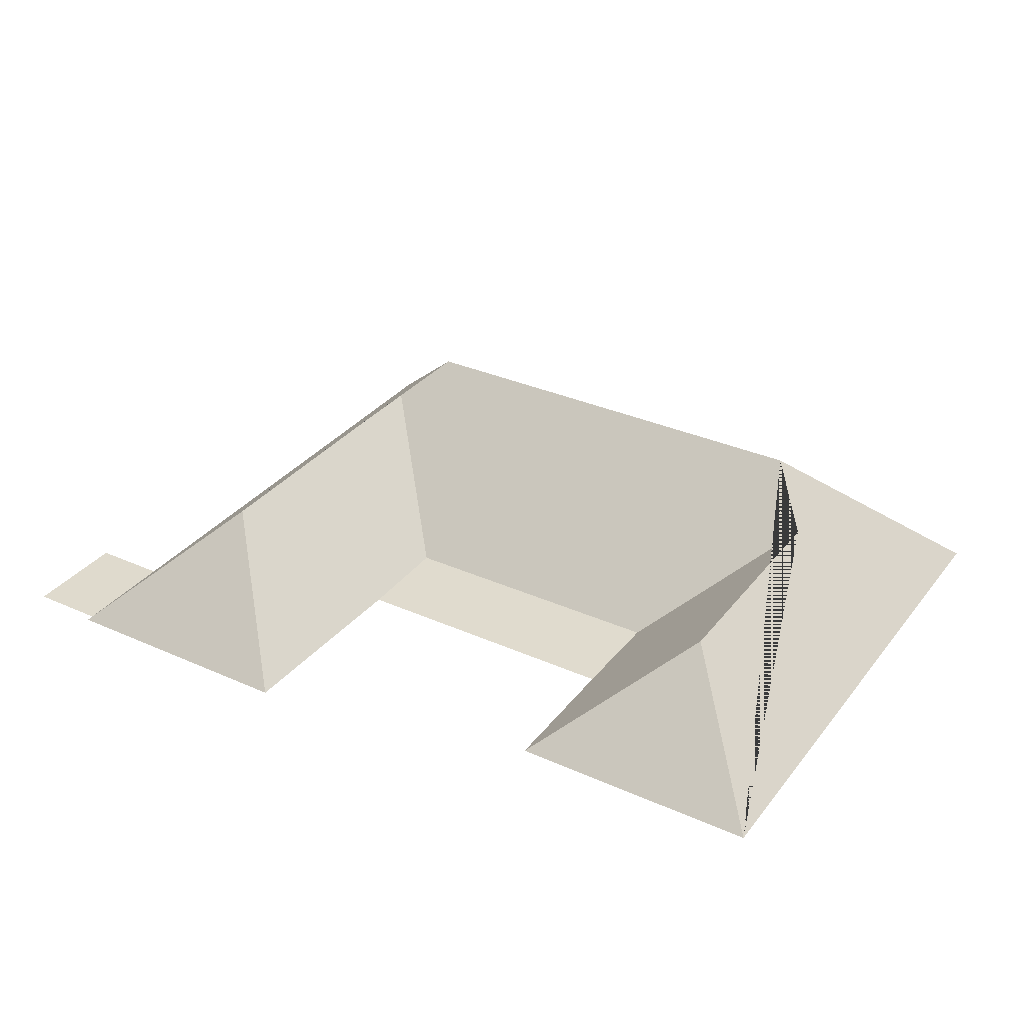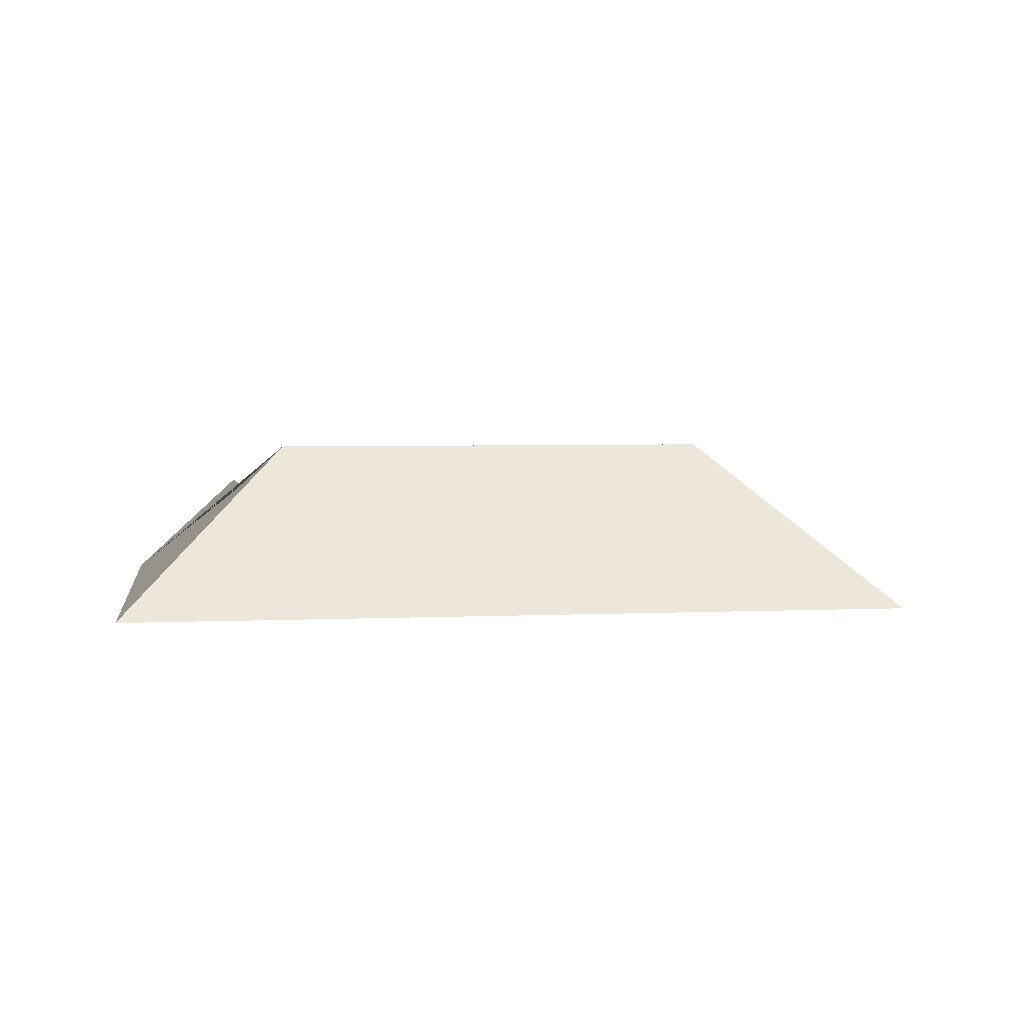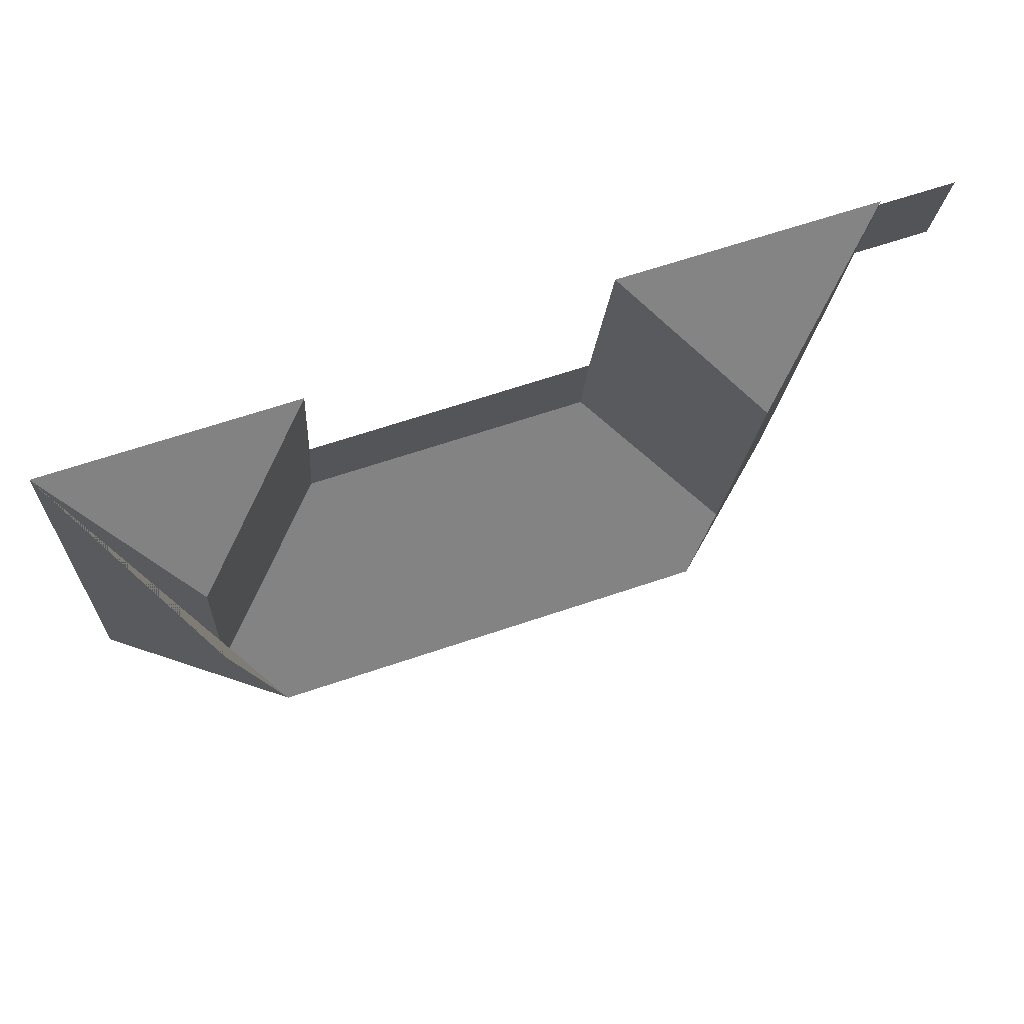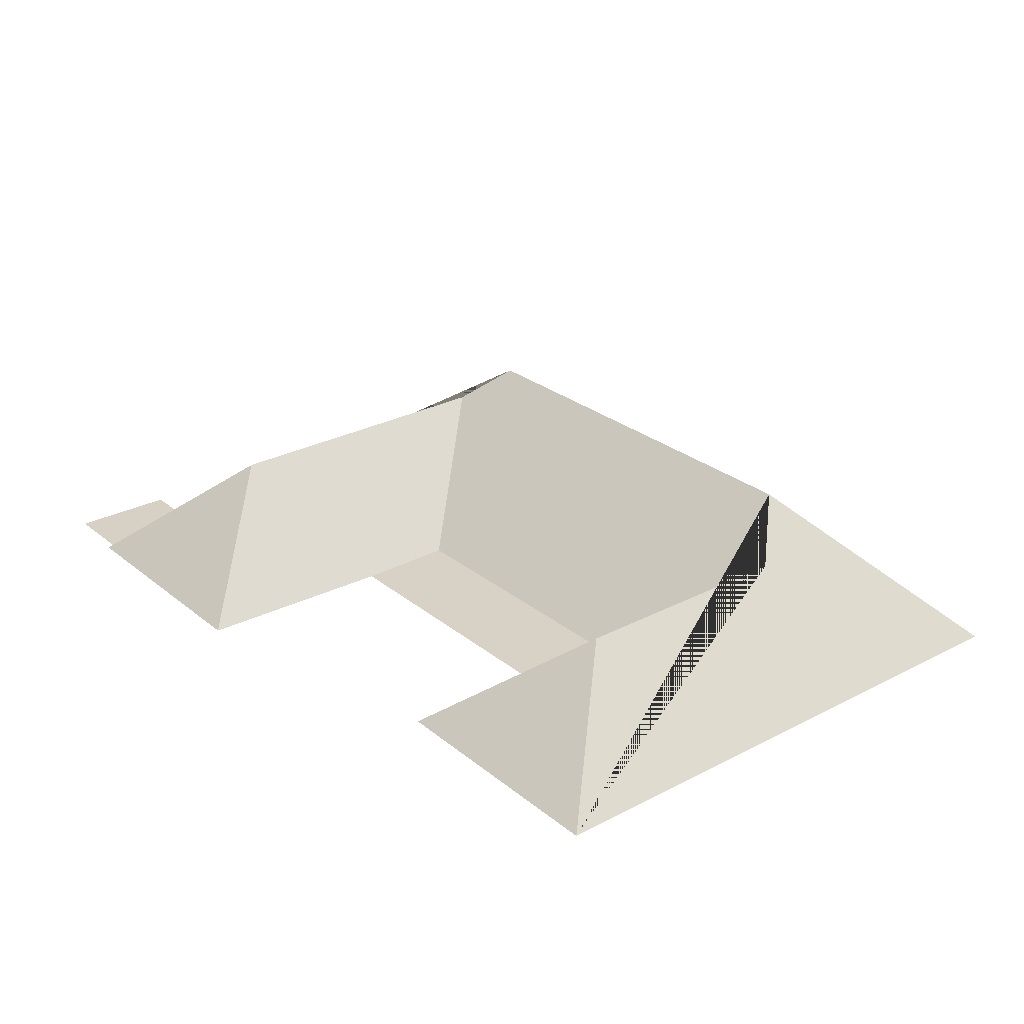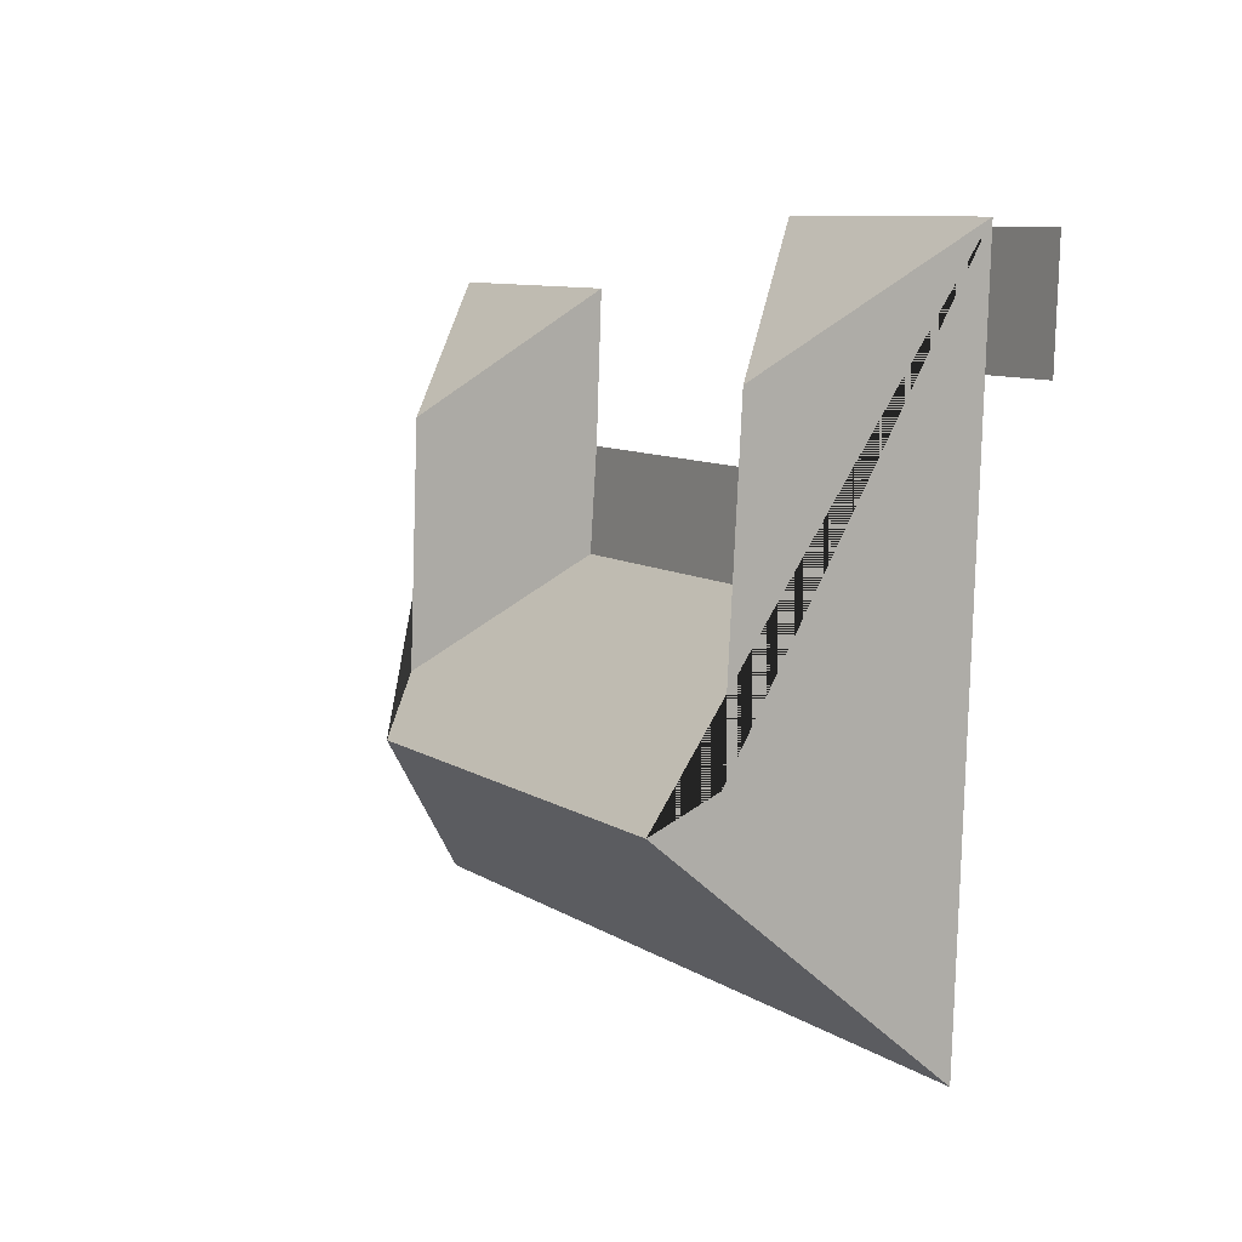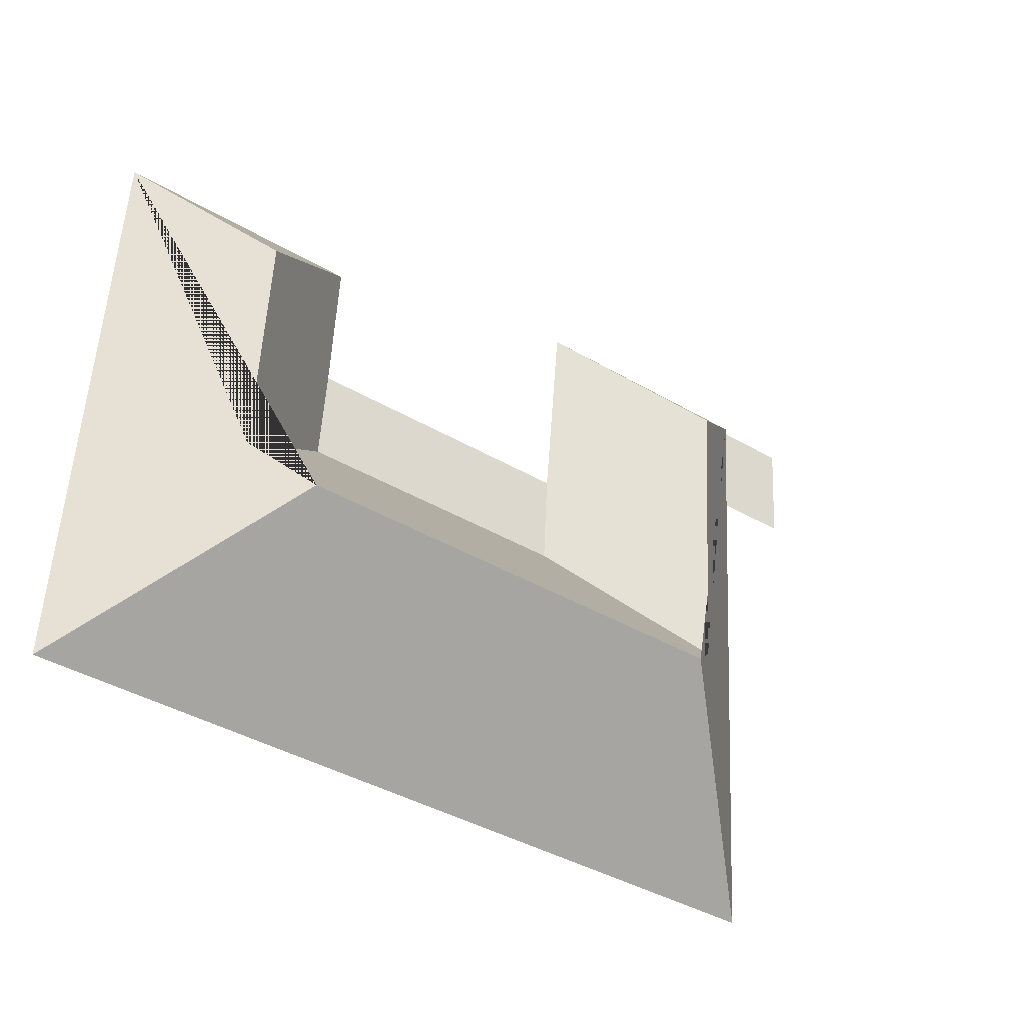
<metadata>
{"format":"obj","ext":"obj","renderer":"f3d","projection":"perspective","resolution":1024,"background":"white","views":[{"elev":32.8,"azim":28.3,"up":"+Y"},{"elev":3.9,"azim":167.9,"up":"+Y"},{"elev":73.9,"azim":161.2,"up":"+Z"},{"elev":26.9,"azim":47.7,"up":"+Y"},{"elev":4.9,"azim":-121.5,"up":"+Z"},{"elev":-34.1,"azim":144.0,"up":"+Z"}]}
</metadata>
<code>
o CG10_500_049072_0054_roof
v 389.3 75 -28.06
v 404.1 75 -276.5
v 342.7 123.9 -83.86
v 348.7 123.9 -185.1
v 328.7 144.9 -209
v 289.6 75.78 -136.5
v 282.6 75 -34.38
v 286.2 75 -94.64
v 168.1 75.78 -143.7
v 165.4 75 -101.8
v 158.2 75 -14.18
v 138.3 145 -220.3
v 118.9 128.2 -203.3
v 109.6 126.7 -72
v 50.01 75 -23.69
v 49.83 75 -20.59
v 52.67 75 -68.97
v 66.04 75 -296.6
v 18.21 75 -25.57
v 20.9 75 -70.86
v 389.3 0 -28.06
v 404.1 0 -276.5
v 66.04 0 -296.6
v 52.67 0 -68.97
v 20.9 0 -70.86
v 18.21 0 -25.57
v 50.01 0 -23.69
v 49.83 0 -20.59
v 158.2 0 -14.18
v 165.4 0 -101.8
v 286.2 0 -94.64
v 282.6 0 -34.38
f 16 11 14
f 16 15 17 18 12 13 14
f 13 9 10 11 14
f 10 8 6 9
f 12 5 4 6 9 13
f 8 7 3 4 6
f 7 1 3
f 1 2 5 4 3
f 2 18 12 5
f 17 20 19 15

</code>
